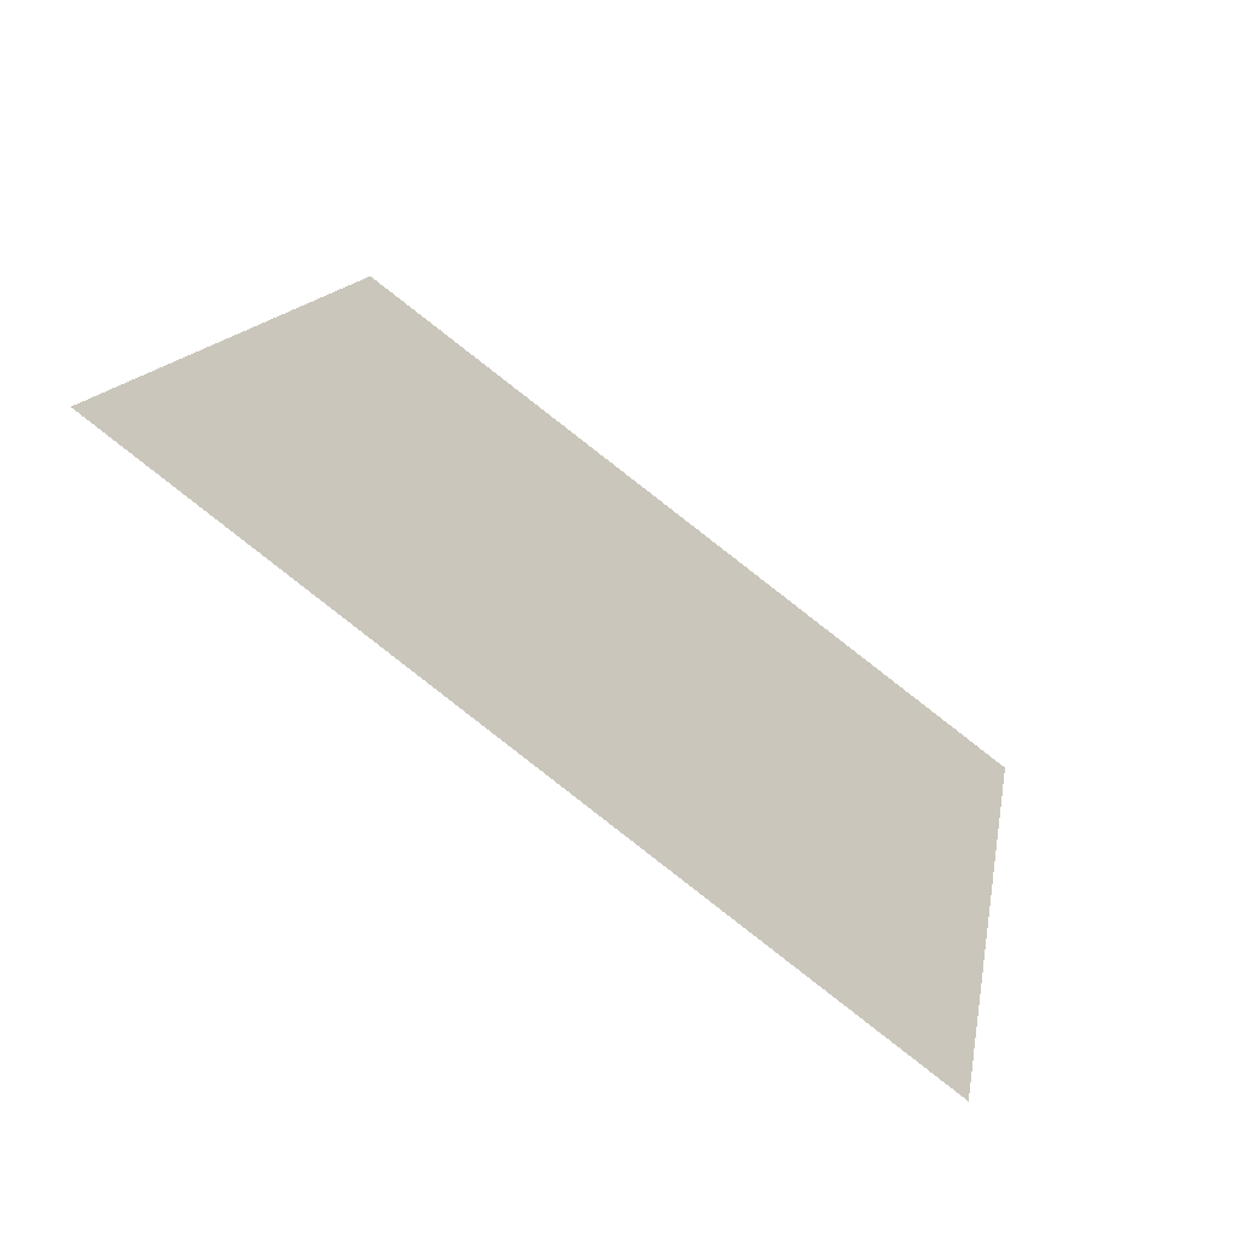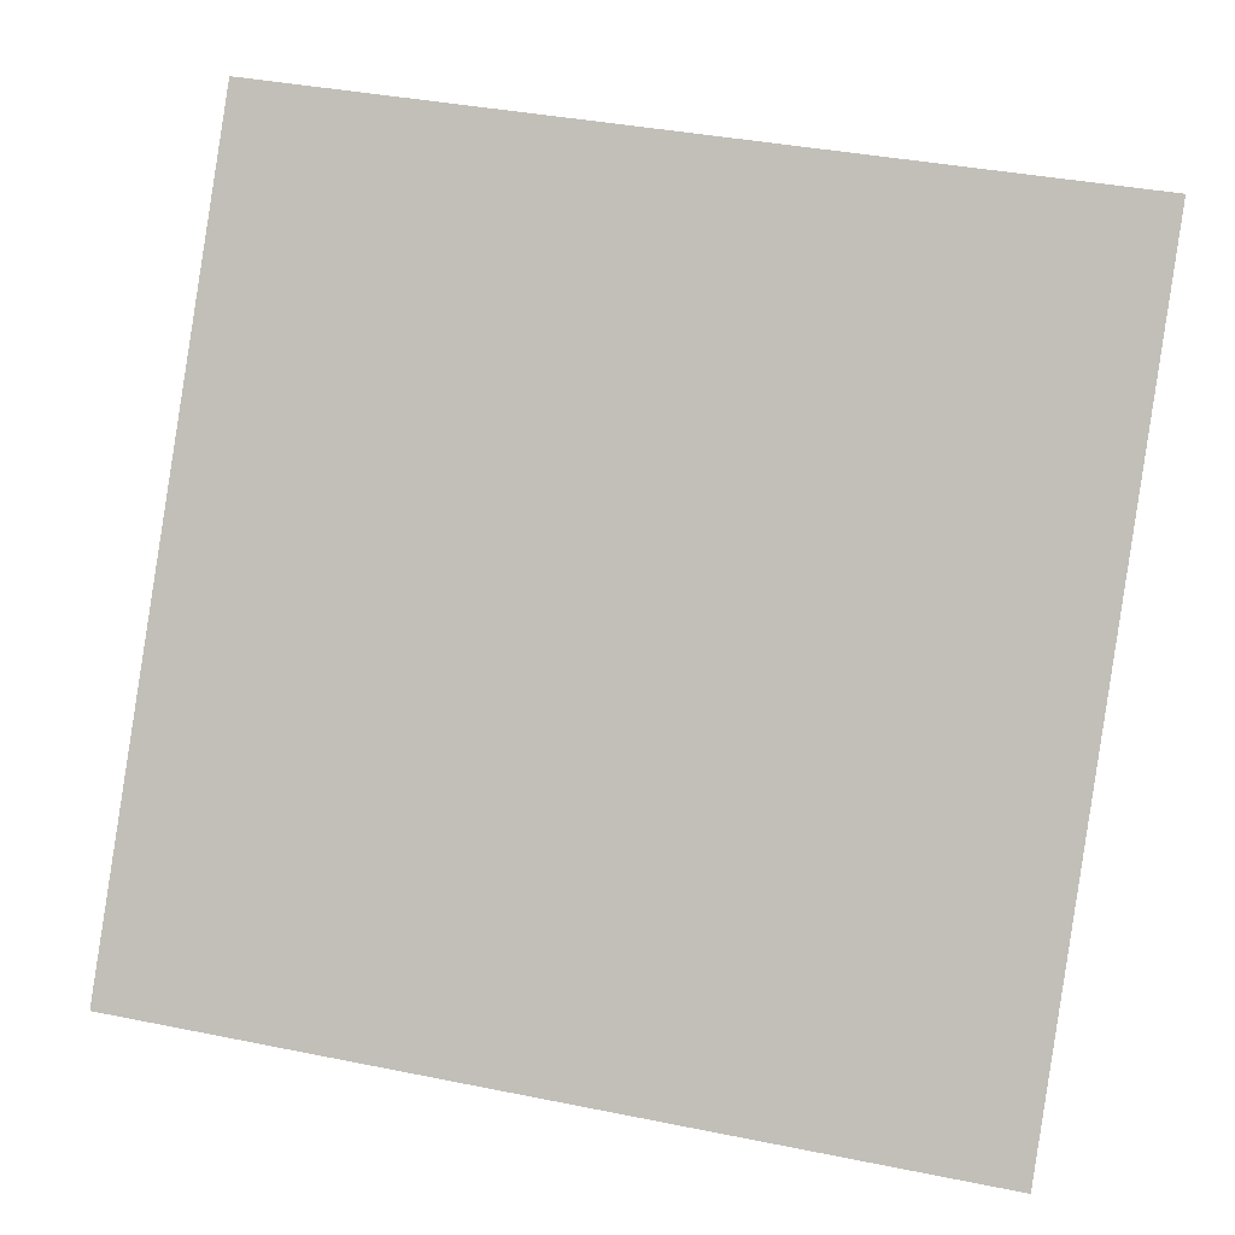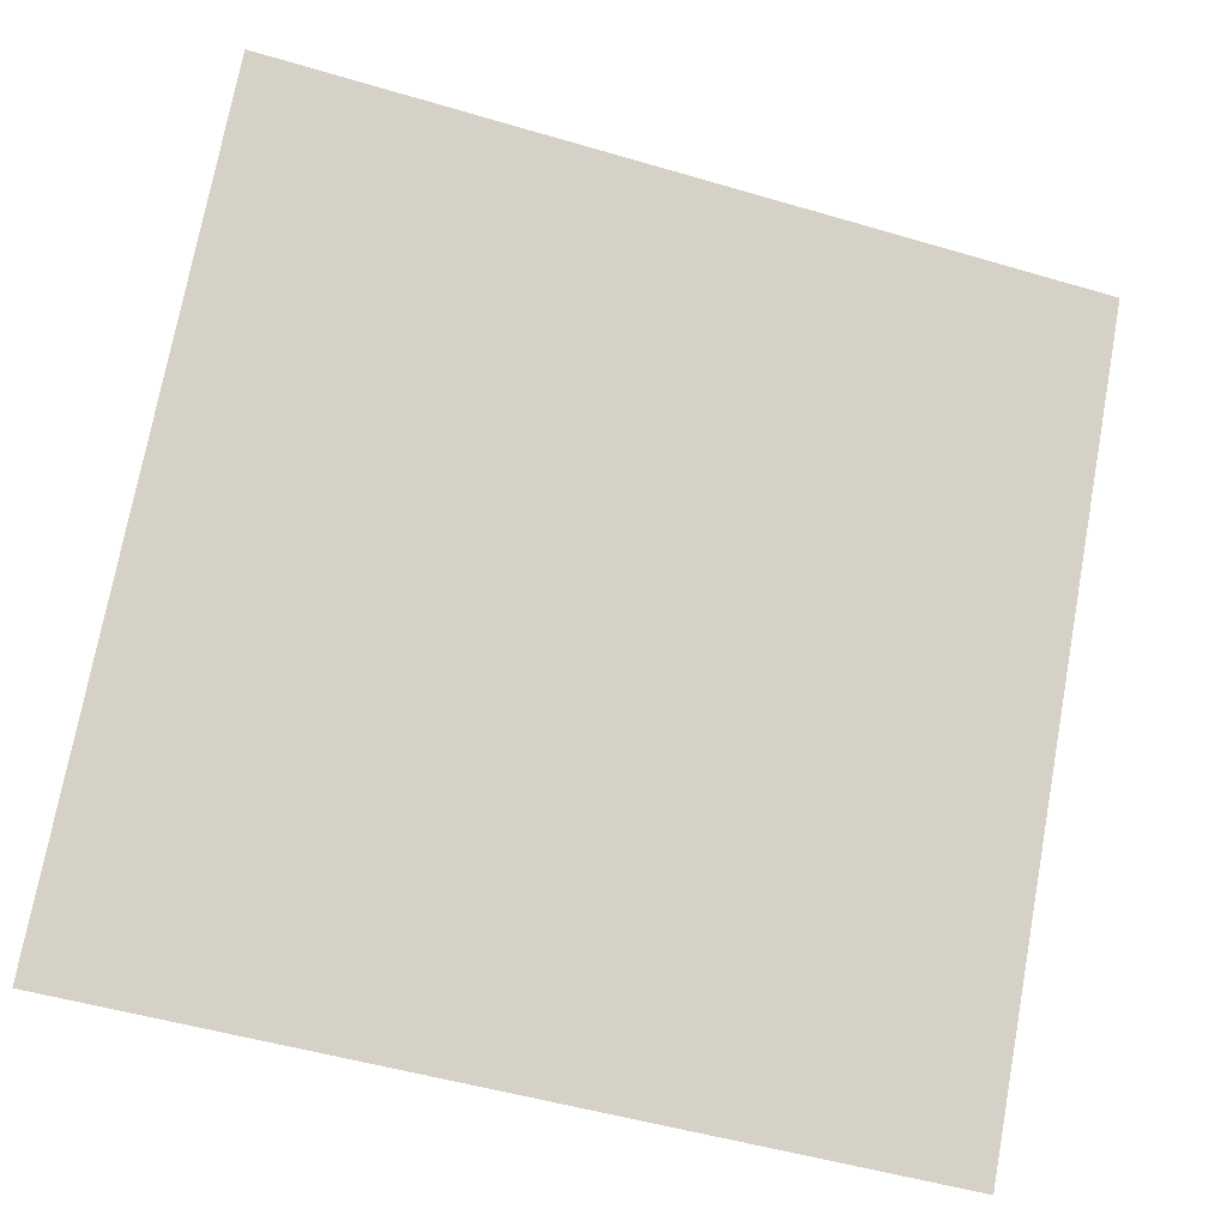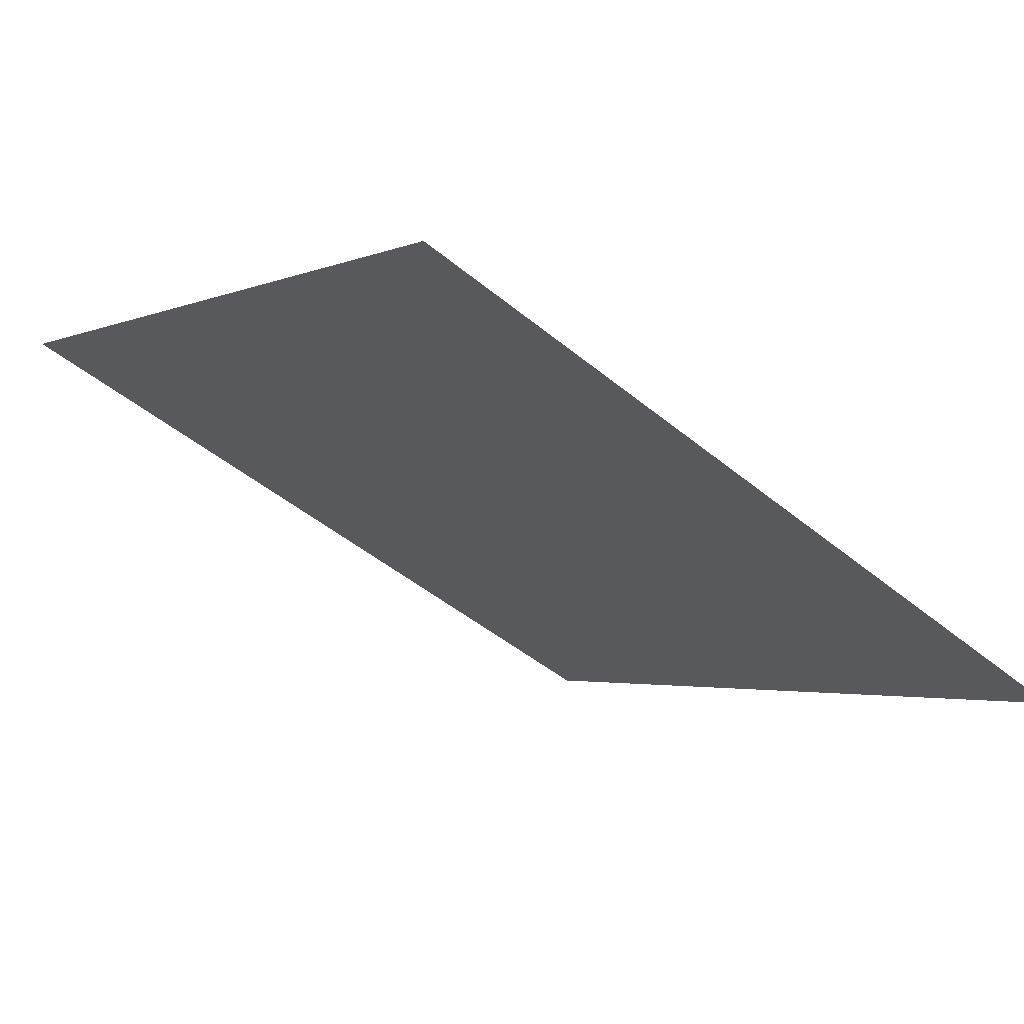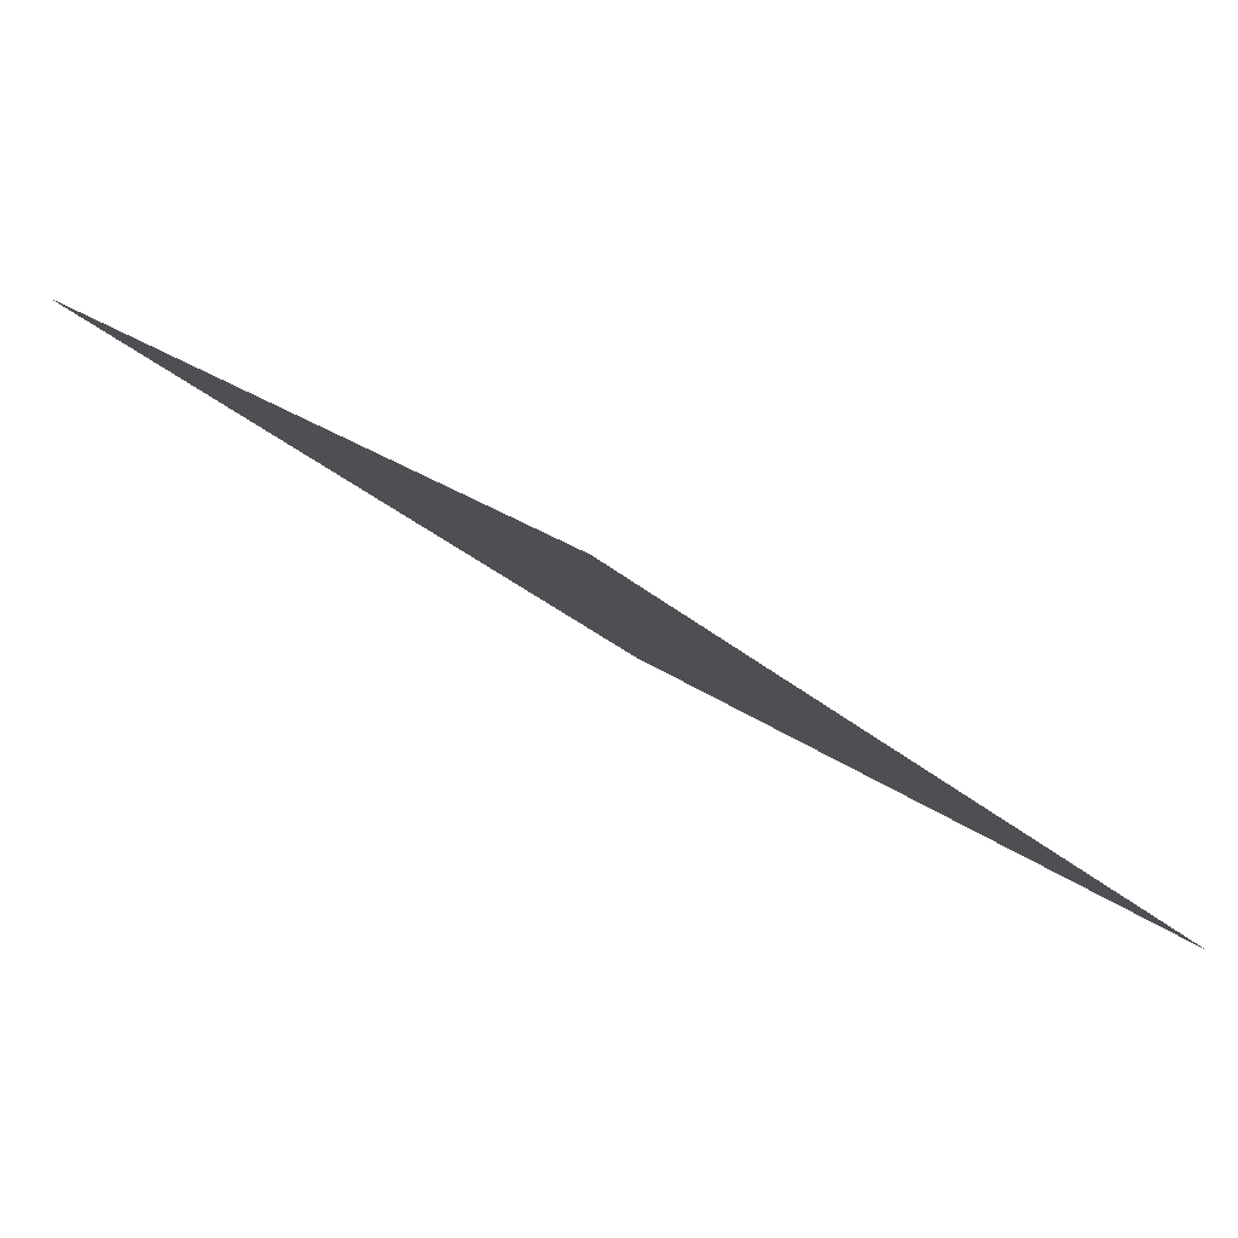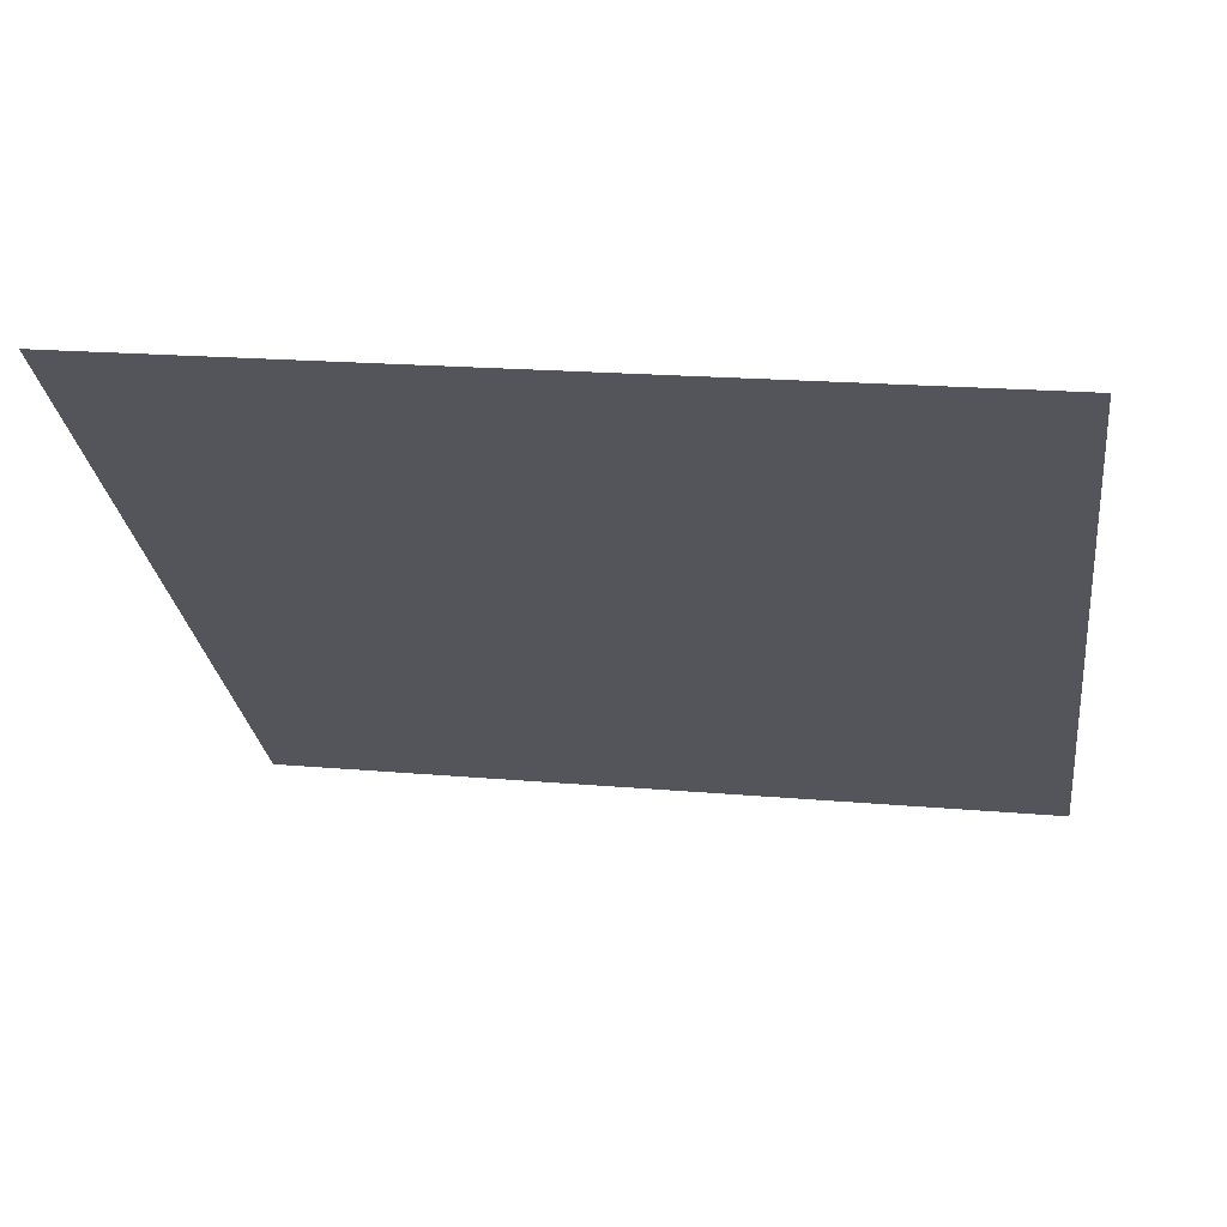
<metadata>
{"format":"obj","ext":"obj","renderer":"f3d","projection":"perspective","resolution":1024,"background":"white","views":[{"elev":12.7,"azim":100.5,"up":"+Y"},{"elev":36.8,"azim":12.8,"up":"+Z"},{"elev":-52.1,"azim":160.7,"up":"+Z"},{"elev":-48.6,"azim":137.4,"up":"+Y"},{"elev":19.9,"azim":54.1,"up":"+Y"},{"elev":10.9,"azim":9.9,"up":"+Y"}]}
</metadata>
<code>
v 0.2571 0.5989 0.263
v 0.2505 0.5991 0.263
v 0.2506 0.603 0.2683
v 0.2572 0.6029 0.2682
f 4 3 2 1

</code>
